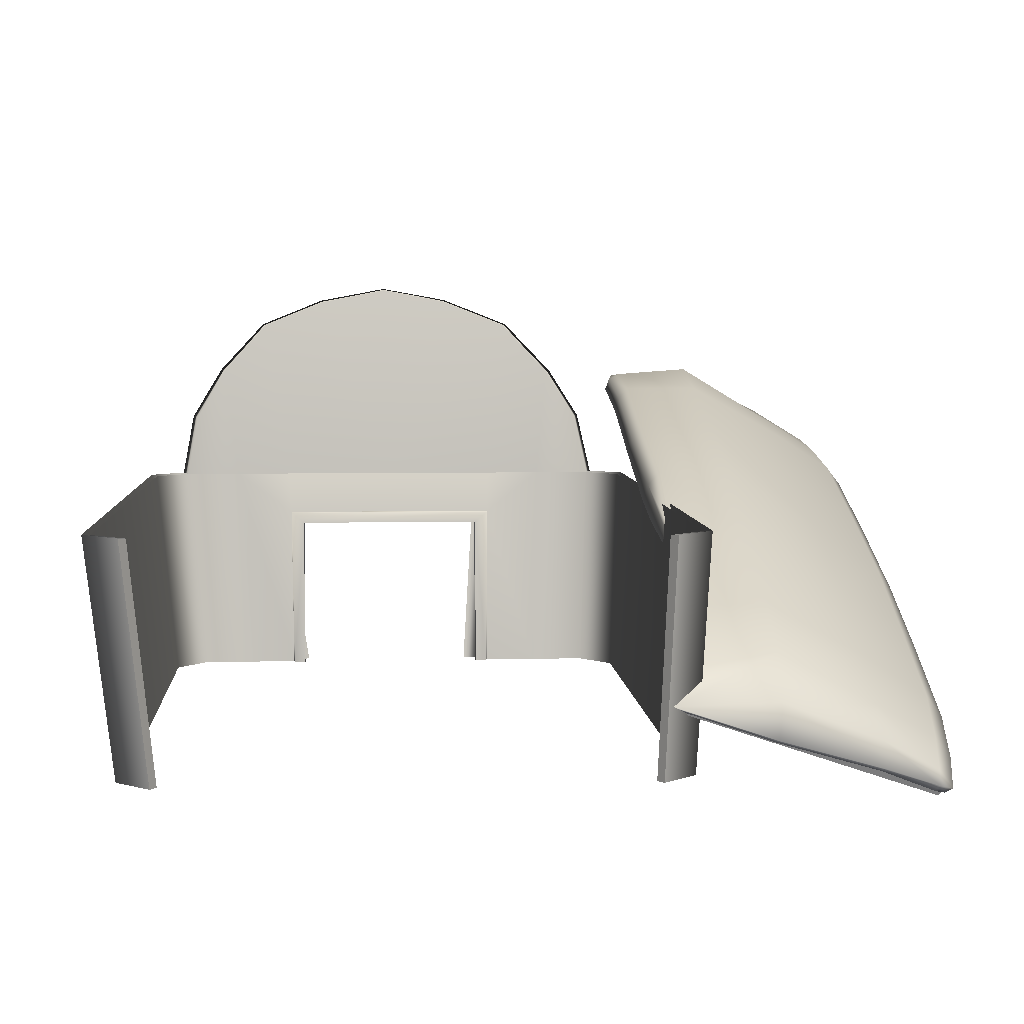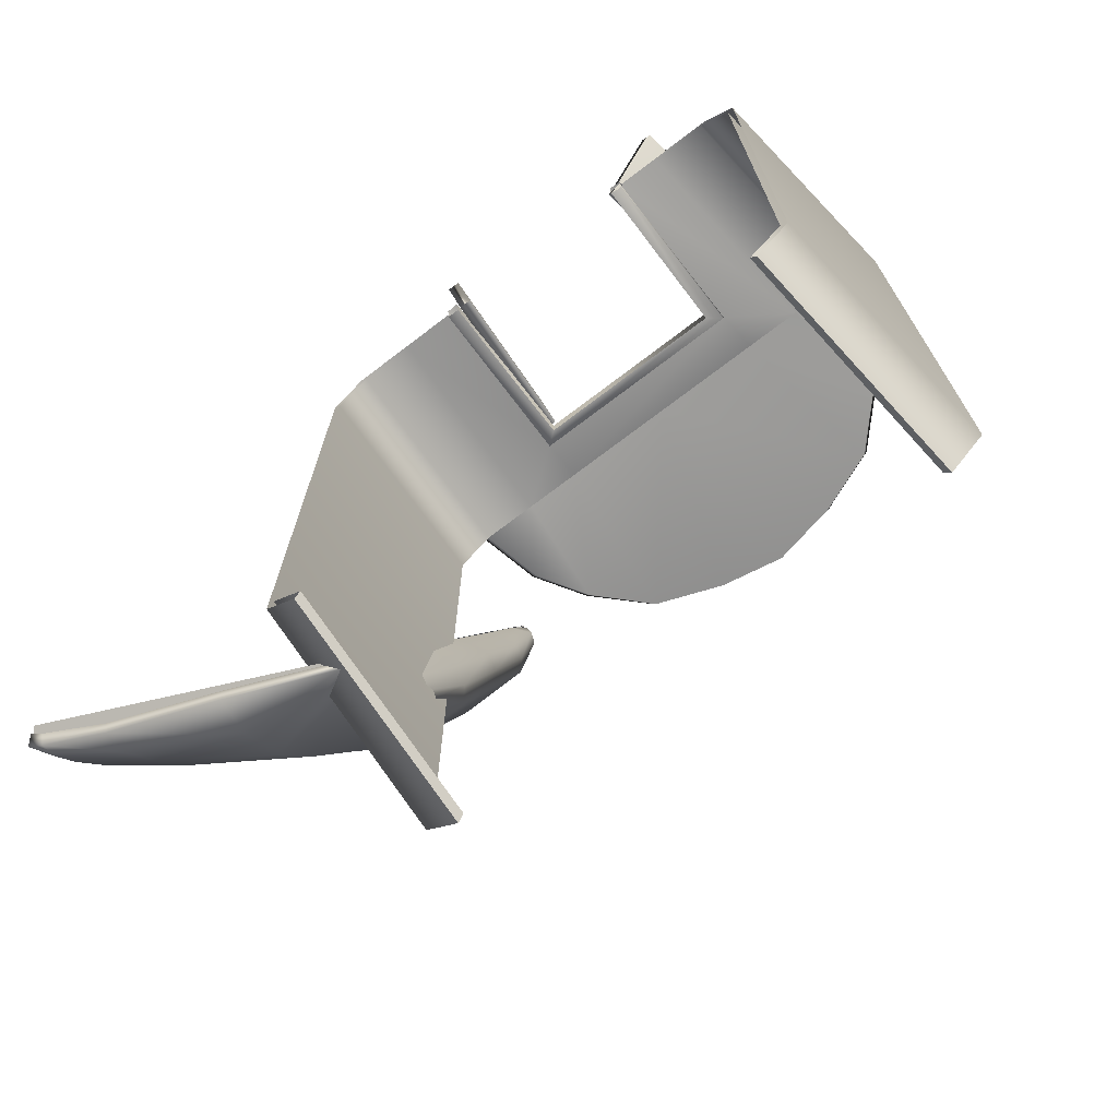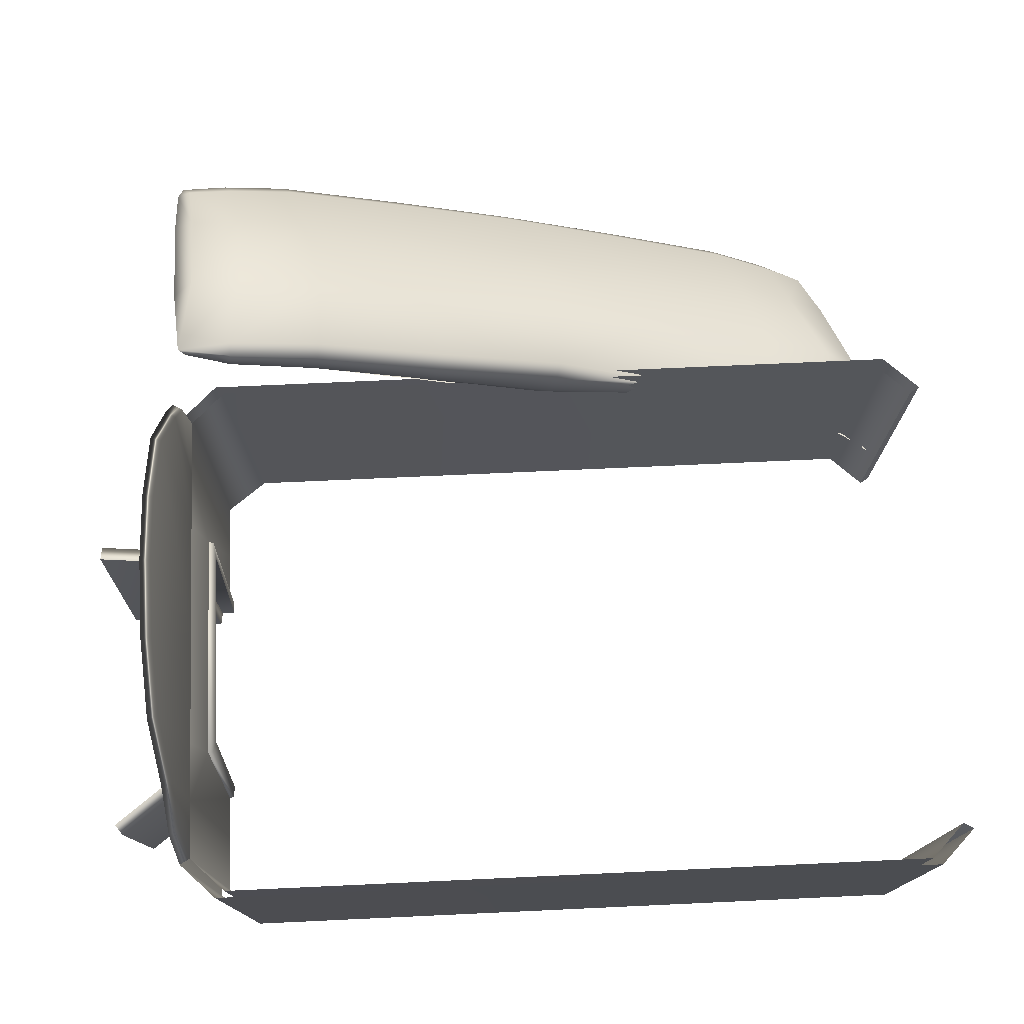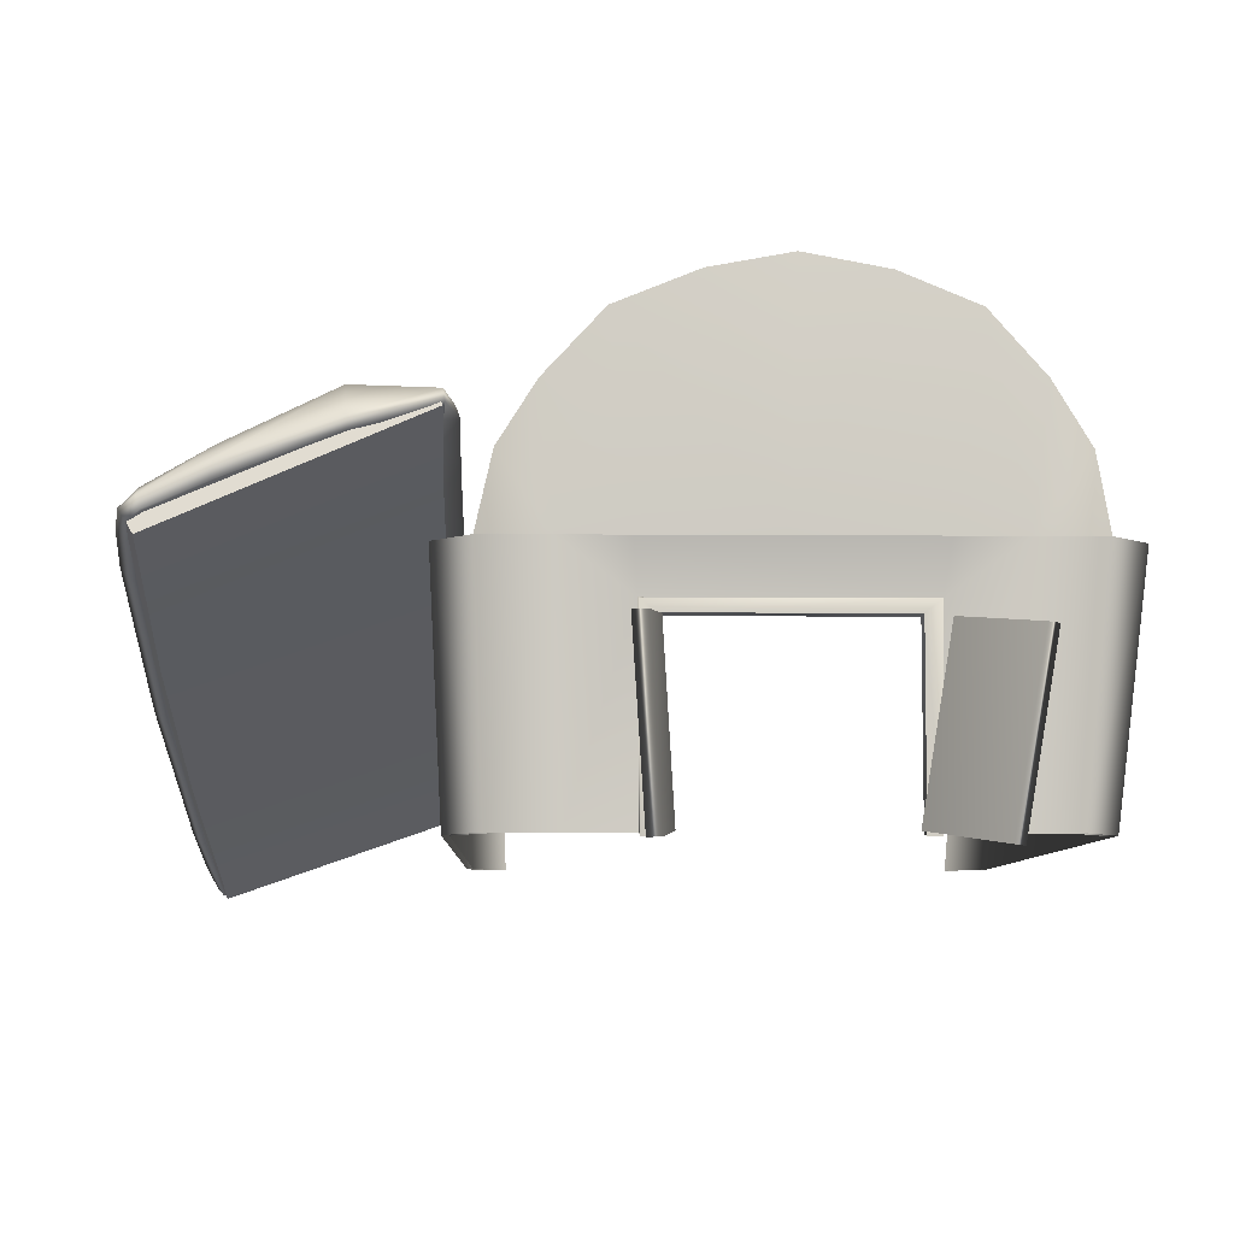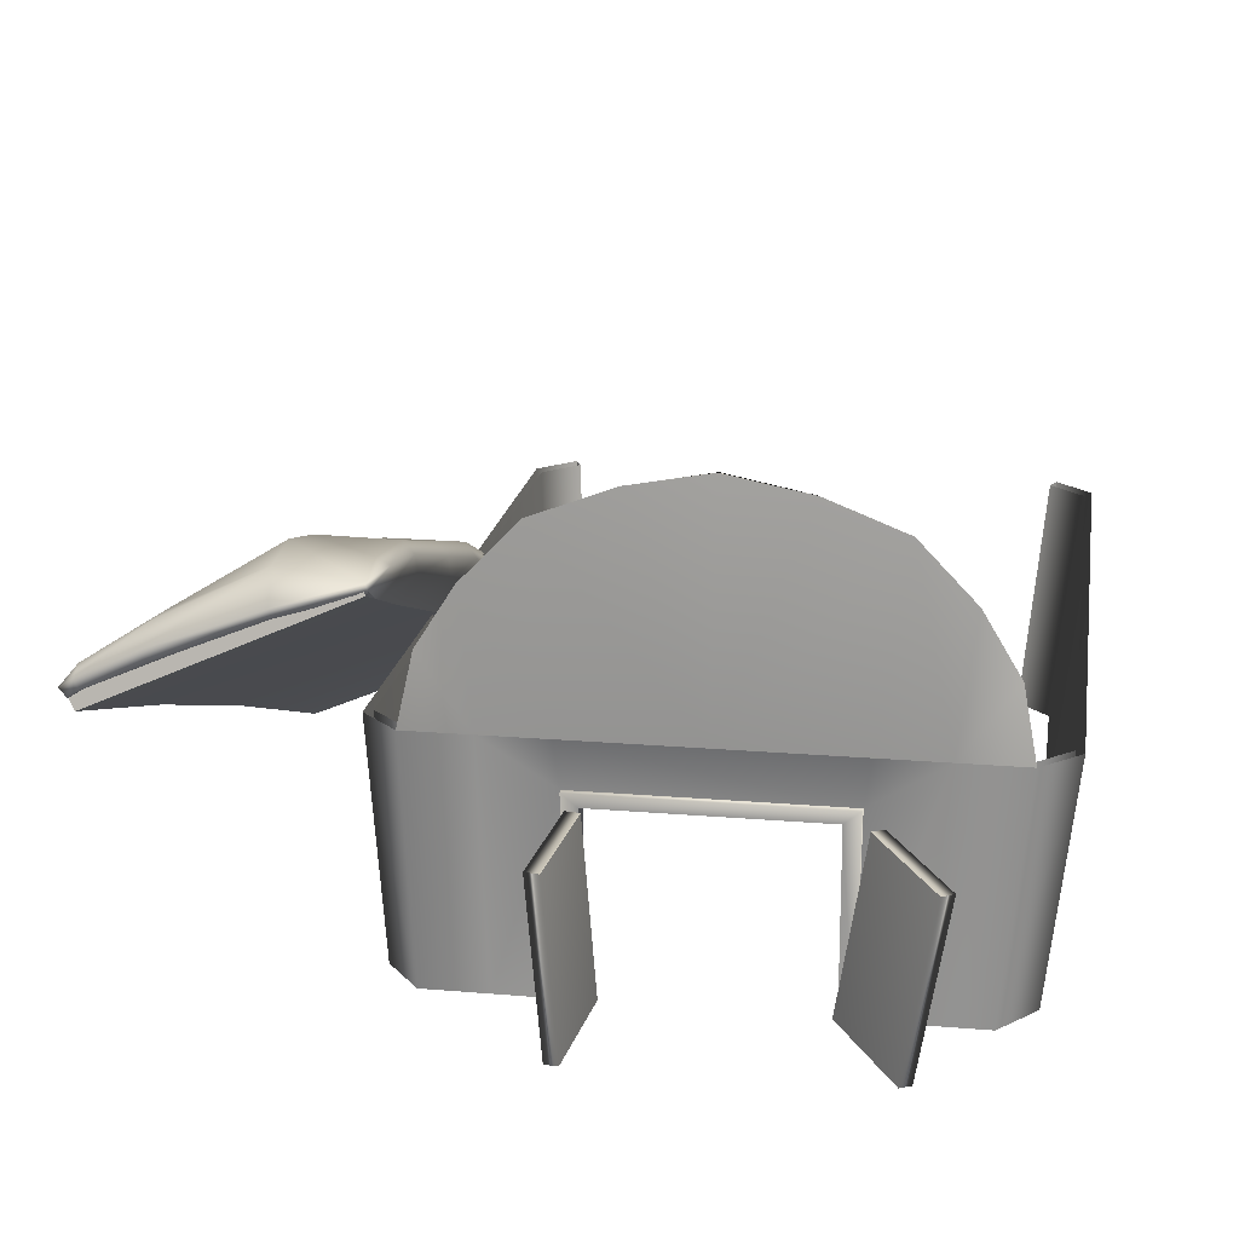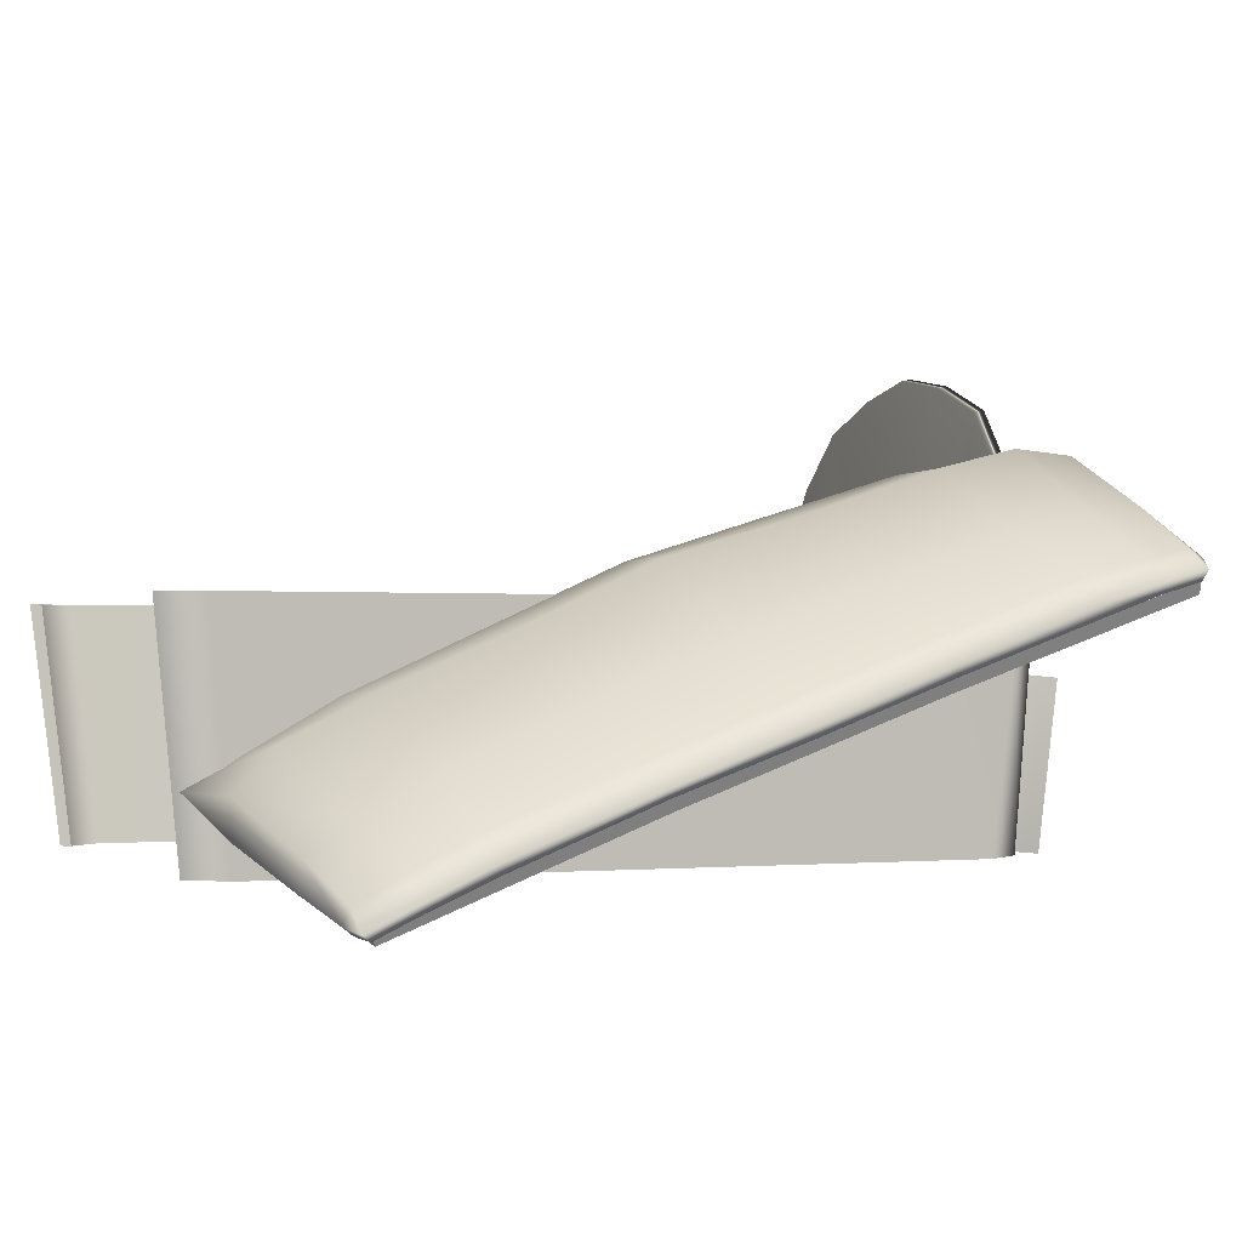
<metadata>
{"format":"obj","ext":"obj","renderer":"f3d","projection":"perspective","resolution":1024,"background":"white","views":[{"elev":5.1,"azim":176.2,"up":"+Y"},{"elev":-72.6,"azim":37.3,"up":"+Z"},{"elev":67.4,"azim":87.3,"up":"+Y"},{"elev":-7.3,"azim":-1.3,"up":"+Y"},{"elev":18.5,"azim":9.3,"up":"+Y"},{"elev":-0.9,"azim":-112.7,"up":"+Y"}]}
</metadata>
<code>
g default
v -10.74 1.876 42.16
v -12.17 0.8517 52.81
v -11.93 19.79 43.67
v -13.37 18.75 54.39
v -9.382 1.902 42.35
v -10.81 0.8778 53
v -10.51 19.77 43.86
v -11.94 18.74 54.58
v 11.95 1.819 41.88
v 18.19 0.313 50.56
v 14.84 19.57 42.82
v 21.12 18.06 51.55
v 10.84 1.907 42.69
v 17.09 0.4009 51.37
v 13.68 19.62 43.67
v 19.96 18.11 52.4
v -54.19 26.19 43.85
v -28.75 37.43 42.51
v -54.97 27.51 43.5
v -29.43 38.72 42.11
v -55.13 -0.3824 -31.93
v -26.97 9.843 -38.8
v -54.35 -1.611 -31.35
v -26.29 8.6 -38.25
v -29.29 27.37 16.08
v -55.16 17.57 18.57
v -55.94 18.85 18.14
v -29.07 17.57 -10.86
v -55.22 8.321 -6.547
v -56 9.578 -7.057
v -29.15 32.37 29.5
v -54.68 21.88 31.22
v -55.46 23.18 30.83
v -29.14 12.6 -24.3
v -54.79 3.351 -18.96
v -55.57 4.594 -19.51
v -28.89 35.13 36.66
v -54.44 24.04 37.54
v -55.21 25.35 37.16
v -29.06 9.054 -34.03
v -54.57 0.8695 -25.16
v -55.35 2.105 -25.72
v 25.59 33.6 44.24
v 16.54 45.5 44.95
v -14.99 45.5 44.95
v 0.8647 50.09 45.27
v -24.45 33.6 44.25
v 0.406 26.28 44.05
v 26.95 26.28 44.05
v 13.68 26.28 44.05
v 20.31 26.28 44.05
v -26.13 26.28 44.05
v -19.5 26.28 44.05
v -12.86 26.28 44.05
v 24.97 33.44 43.18
v 16.15 45.3 43.87
v -14.61 45.3 43.87
v 0.8603 49.86 44.17
v -23.84 33.44 43.18
v 0.4027 26.16 42.99
v 26.29 26.16 42.99
v 19.82 26.16 42.99
v 13.35 26.16 42.99
v -25.48 26.16 42.99
v -12.54 26.16 42.99
v -19.01 26.16 42.99
v 21.38 39.43 43.18
v 21.95 39.64 44.24
v -20.75 39.45 44.25
v -20.18 39.23 43.16
v 8.693 48.3 44.17
v 8.946 48.57 45.27
v -6.786 48.38 44.17
v -7.024 48.64 45.27
v 26.29 26.16 -40.99
v 30.02 26.16 -37.26
v 30.02 26.16 39.26
v 23.93 1.739 -38.4
v -24.65 1.739 -38.4
v -25.48 26.16 -40.99
v 26.29 26.16 42.99
v 13.35 26.16 42.99
v 27.43 1.739 -34.9
v -29.21 26.16 -37.26
v -28.15 1.739 -34.91
v -29.21 26.16 39.26
v 19.82 26.16 42.99
v 23.93 1.739 41.33
v 27.43 1.739 36.9
v -12.54 26.16 42.99
v 17.62 1.739 41.33
v 12.96 21.26 41.61
v -25.48 26.16 42.99
v -19.01 26.16 42.99
v 12.72 1.739 41.33
v -12.49 21.25 41.61
v -28.15 1.739 36.9
v -24.65 1.739 41.33
v -18.36 1.739 41.33
v -12.37 1.739 41.33
v 26.95 26.28 -42.05
v 30.77 26.28 -38.23
v 30.77 26.28 40.22
v 24.54 1.747 -39.39
v -25.25 1.747 -39.39
v -26.13 26.28 -42.05
v 26.95 26.28 44.05
v 13.68 26.28 44.05
v 28.13 1.747 -35.8
v -29.96 26.28 -38.23
v -28.84 1.747 -35.8
v -29.96 26.28 40.23
v 20.31 26.28 44.05
v 24.54 1.747 42.31
v 28.13 1.747 37.8
v -12.86 26.28 44.05
v 18.06 1.747 42.31
v 12.97 21.25 42.65
v -28.84 1.747 37.8
v -26.13 26.28 44.05
v -19.5 26.28 44.05
v 12.72 1.747 42.31
v -12.49 21.25 42.65
v -25.25 1.747 42.31
v -18.81 1.747 42.31
v -12.37 1.747 42.31
v 11.32 19.9 40.87
v 11.33 1.739 40.75
v -10.86 19.9 40.87
v -10.91 1.739 40.75
v 11.32 19.9 43.13
v 11.31 1.422 42.86
v -10.86 19.9 43.13
v -10.91 1.422 42.86
v 12.88 21.19 41.07
v 12.65 1.739 40.82
v -12.41 21.18 41.07
v -12.3 1.739 40.82
v 12.88 21.17 43.17
v 12.63 1.463 42.79
v -12.41 21.17 43.18
v -12.3 1.463 42.79
v -29.28 17.39 -26.45
v -29.71 29.24 -0.2151
v -56.97 4.781 -21.9
v -57.52 15.13 5.11
v -29.42 23.32 -13.36
v -37.4 17.62 -26.32
v -26.04 9.264 -39.65
v -37.73 29.26 -0.2207
v -57.29 10.27 -7.901
v -37.78 23.23 -13.1
v -29.26 12.41 -35.03
v -55.52 -0.5968 -32.73
v -48.4 11.6 -23.92
v -48.48 17.22 -10.57
v -48.34 22.4 2.367
v -47.65 4.903 -35.21
v -47.93 2.066 -35.65
v -37.02 9.315 -38.19
v -36.82 5.436 -37.91
v -37.23 13.67 -33.94
v -48.02 7.766 -30.85
v -56.34 1.728 -28.28
v -55.74 17.54 4.202
v -55.5 12.64 -8.662
v -55.21 7.158 -22.37
v -54.6 3.944 -28.84
v -53.97 1.512 -33.24
v -53.95 -0.1067 -33.79
v -55.18 3.95 -21.39
v -54.57 1.049 -27.69
v -25.8 9.723 -37.74
v -54.3 -0.7709 -31.51
v -53.34 -0.2779 -32.03
v -55.48 9.533 -7.58
v -55.71 14.28 5.434
v -47.62 2.193 -33.61
v -36.55 5.814 -36
v -25.91 8.949 -38.45
v -36.67 5.08 -36.72
v -47.74 1.629 -34.44
v -53.6 -0.8042 -32.86
v -54.85 -1.222 -31.86
v -55.4 0.848 -27.73
v -56.01 3.759 -21.38
v -56.33 9.352 -7.513
v -56.55 14.09 5.504
v -29.28 37.68 27.31
v -56.97 25.21 32.23
v -29.42 33.48 13.56
v -37.4 37.76 27.06
v -28.73 38.8 43.03
v -57.29 20.08 18.09
v -37.78 33.24 13.43
v -29.14 39.18 37.21
v -55.52 28.33 43.91
v -48.4 31.66 29.24
v -48.48 27.06 15.5
v -47.65 34.09 42.14
v -47.93 32.25 44.34
v -37.02 39.38 41.46
v -36.82 36.28 43.81
v -37.23 39.84 35.39
v -48.02 33.36 36.97
v -56.34 27.13 39.03
v -55.5 22.36 17.1
v -55.21 27.3 31.01
v -54.6 29.16 37.99
v -53.97 30.25 42.9
v -53.95 29.4 44.38
v -55.18 23.83 32.55
v -54.57 26.19 39.05
v -28.82 37.19 41.55
v -54.3 27.39 43.1
v -53.34 28.13 43.27
v -55.48 19.11 18.41
v -47.62 30.59 42.97
v -36.55 35.25 42.15
v -28.6 37.77 42.34
v -36.67 35.22 43.15
v -47.74 30.82 43.84
v -53.6 28.25 44.14
v -54.85 27.28 43.67
v -55.4 26.11 39.2
v -56.01 23.9 32.58
v -56.33 18.93 18.48
v -29.36 17.52 -10.76
v -29.51 22.32 2.4
v -29.42 27.17 15.54
v -29.41 32.03 28.73
v -29.05 35.35 37.4
v -29.49 20.42 -12.06
v -27.97 25.78 1.092
v -27.77 30.32 14.55
v -27.7 34.86 28.02
v -27.45 37.26 37.3
v -27.89 38.47 37.16
v -28.09 36.52 27.57
v -28.2 32.16 13.96
v -28.44 27.77 0.3431
v -29.45 21.87 -12.71
g polySurface5080
f 4 3 1 2
f 7 5 1 3
f 7 8 6 5
f 2 1 5 6
f 4 2 6 8
f 8 7 3 4
f 13 15 11 9
f 14 16 15 13
f 11 12 10 9
f 9 10 14 13
f 12 11 15 16
f 10 12 16 14
f 17 18 20 19
f 21 22 24 23
f 23 24 40 41
f 23 41 42 21
f 26 25 31 32
f 27 26 32 33
f 29 28 25 26
f 30 29 26 27
f 32 31 37 38
f 33 32 38 39
f 35 34 28 29
f 36 35 29 30
f 38 37 18 17
f 39 38 17 19
f 41 40 34 35
f 42 41 35 36
f 43 68 51
f 43 51 49
f 53 69 47
f 53 47 52
f 44 72 48
f 44 48 50
f 74 48 46
f 54 48 45
f 55 62 67
f 55 61 62
f 66 59 70
f 66 64 59
f 56 60 71
f 56 63 60
f 73 58 60
f 65 57 60
f 43 49 61 55
f 68 43 55 67
f 47 69 70 59
f 52 47 59 64
f 72 44 56 71
f 74 46 58 73
f 67 62 63 56
f 44 68 67 56
f 51 68 44 50
f 54 45 69 53
f 70 69 45 57
f 65 66 70 57
f 71 60 58
f 46 72 71 58
f 48 72 46
f 57 73 60
f 45 74 73 57
f 45 48 74
f 76 75 78 83
f 88 81 77 89
f 84 85 79 80
f 76 83 89 77
f 87 81 88 91
f 90 82 92 96
f 87 92 82
f 95 92 87 91
f 86 93 98 97
f 96 94 90
f 94 99 98 93
f 96 100 99 94
f 104 101 102 109
f 103 107 114 115
f 106 105 111 110
f 103 115 109 102
f 113 117 114 107
f 118 108 116 123
f 113 108 118
f 122 117 113 118
f 112 119 124 120
f 123 116 121
f 121 120 124 125
f 123 121 125 126
f 127 131 133 129
f 128 132 131 127
f 129 133 134 130
f 137 135 127 129
f 127 135 136 128
f 138 137 129 130
f 133 131 139 141
f 131 132 140 139
f 141 142 134 133
f 96 92 135 137
f 92 95 136 135
f 100 96 137 138
f 141 139 118 123
f 122 118 139 140
f 123 126 142 141
f 119 112 110 111
f 85 84 86 97
f 101 104 78 75
f 105 106 80 79
f 148 143 153 162
f 155 148 162 163
f 156 152 148 155
f 157 150 152 156
f 143 148 152 147
f 152 150 144 147
f 169 170 154
f 167 168 164 145
f 145 151 166 167
f 151 146 165 166
f 160 161 159 158
f 149 161 160
f 162 153 149 160
f 163 162 160 158
f 164 168 169 154
f 156 166 165 157
f 155 167 166 156
f 168 167 155 163
f 169 168 163 158
f 170 169 158 159
f 145 164 185 186
f 154 170 183 184
f 146 151 187 188
f 151 145 186 187
f 159 161 181 182
f 161 149 180 181
f 164 154 184 185
f 182 183 170 159
f 181 180 173 179
f 182 181 179 178
f 178 175 183 182
f 184 183 175 174
f 185 184 174 172
f 186 185 172 171
f 187 186 171 176
f 188 187 176 177
f 192 204 196 189
f 198 205 204 192
f 199 198 192 195
f 157 199 195 150
f 189 191 195 192
f 195 191 144 150
f 210 197 211
f 208 190 206 209
f 190 208 207 194
f 194 207 165 146
f 202 200 201 203
f 193 202 203
f 204 202 193 196
f 205 200 202 204
f 206 197 210 209
f 199 157 165 207
f 198 199 207 208
f 209 205 198 208
f 210 200 205 209
f 211 201 200 210
f 190 226 225 206
f 197 224 223 211
f 146 188 227 194
f 194 227 226 190
f 201 222 221 203
f 203 221 220 193
f 206 225 224 197
f 222 201 211 223
f 221 219 214 220
f 222 218 219 221
f 218 222 223 216
f 224 215 216 223
f 225 213 215 224
f 226 212 213 225
f 227 217 212 226
f 188 177 217 227
f 233 234 229 228
f 235 236 231 230
f 234 235 230 229
f 236 237 232 231
f 237 220 232
f 147 144 241 242
f 144 191 240 241
f 191 189 239 240
f 189 196 238 239
f 196 193 238
f 238 193 220 237
f 239 238 237 236
f 240 239 236 235
f 241 240 235 234
f 242 241 234 233

</code>
